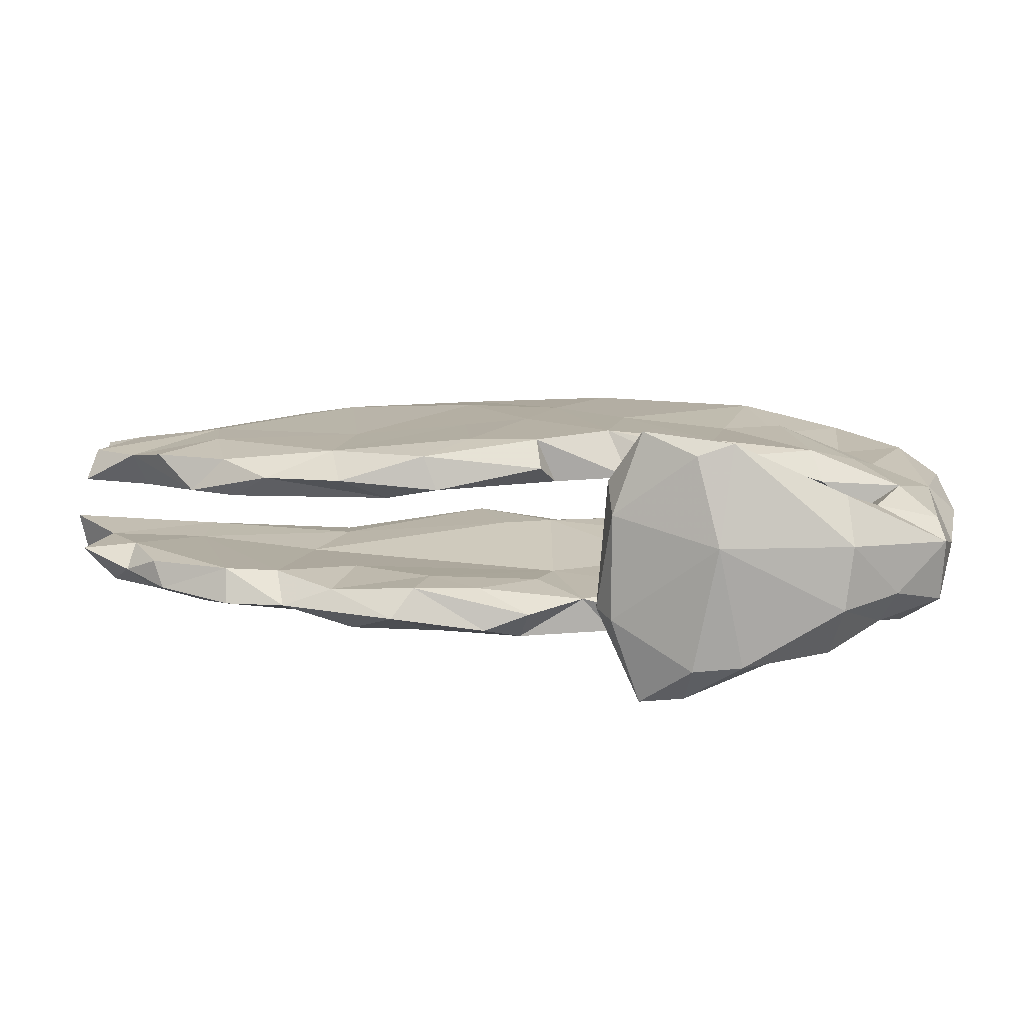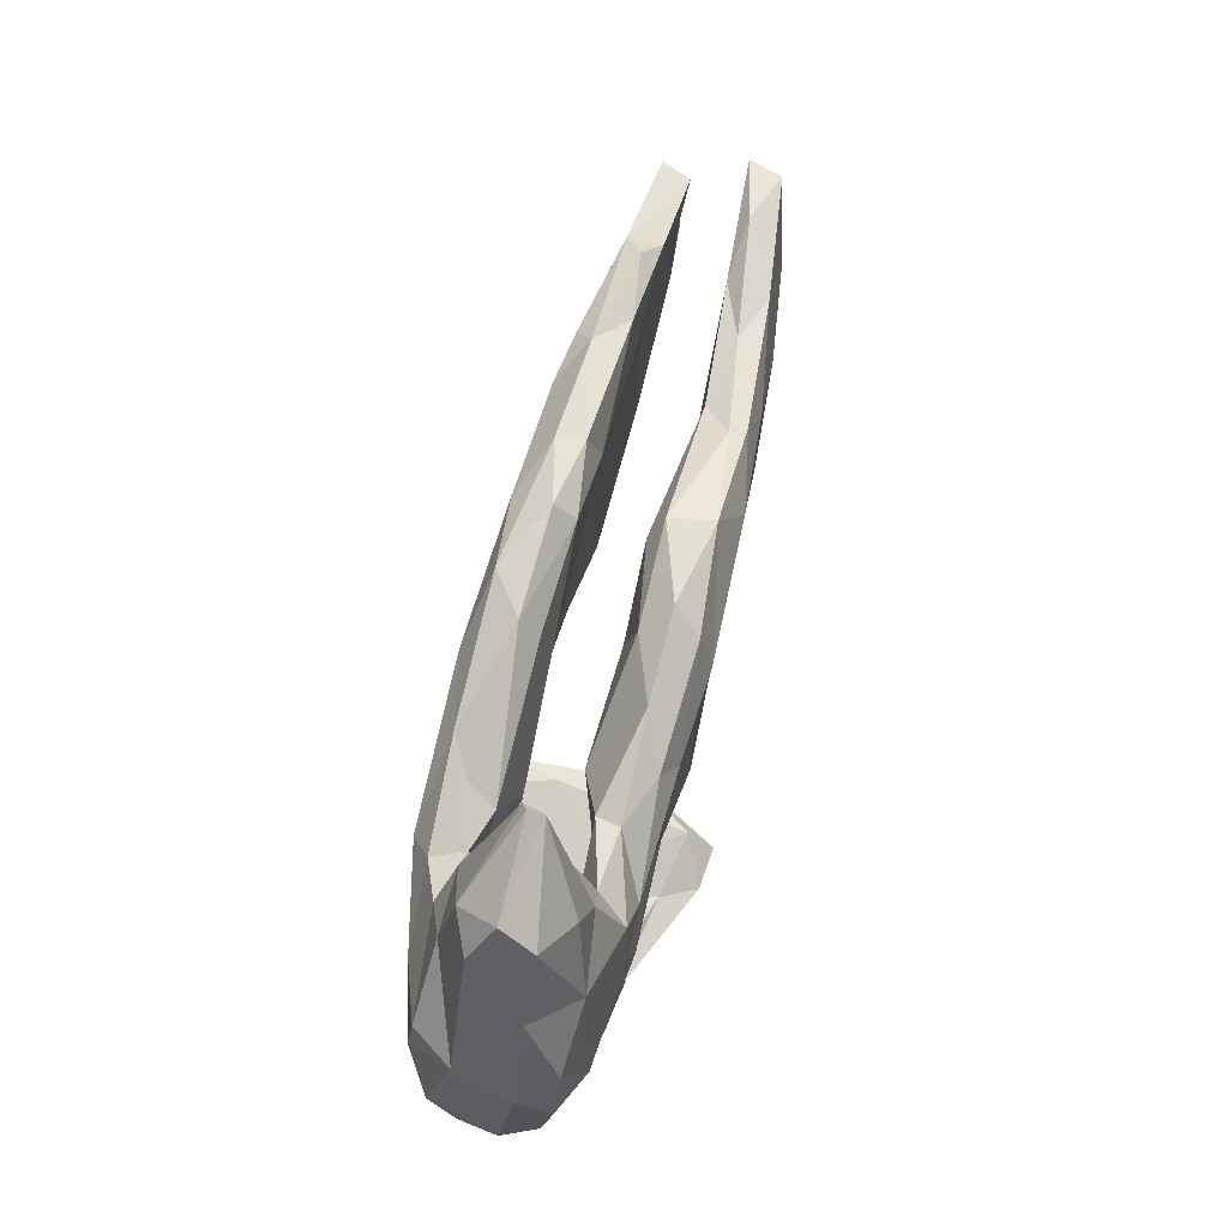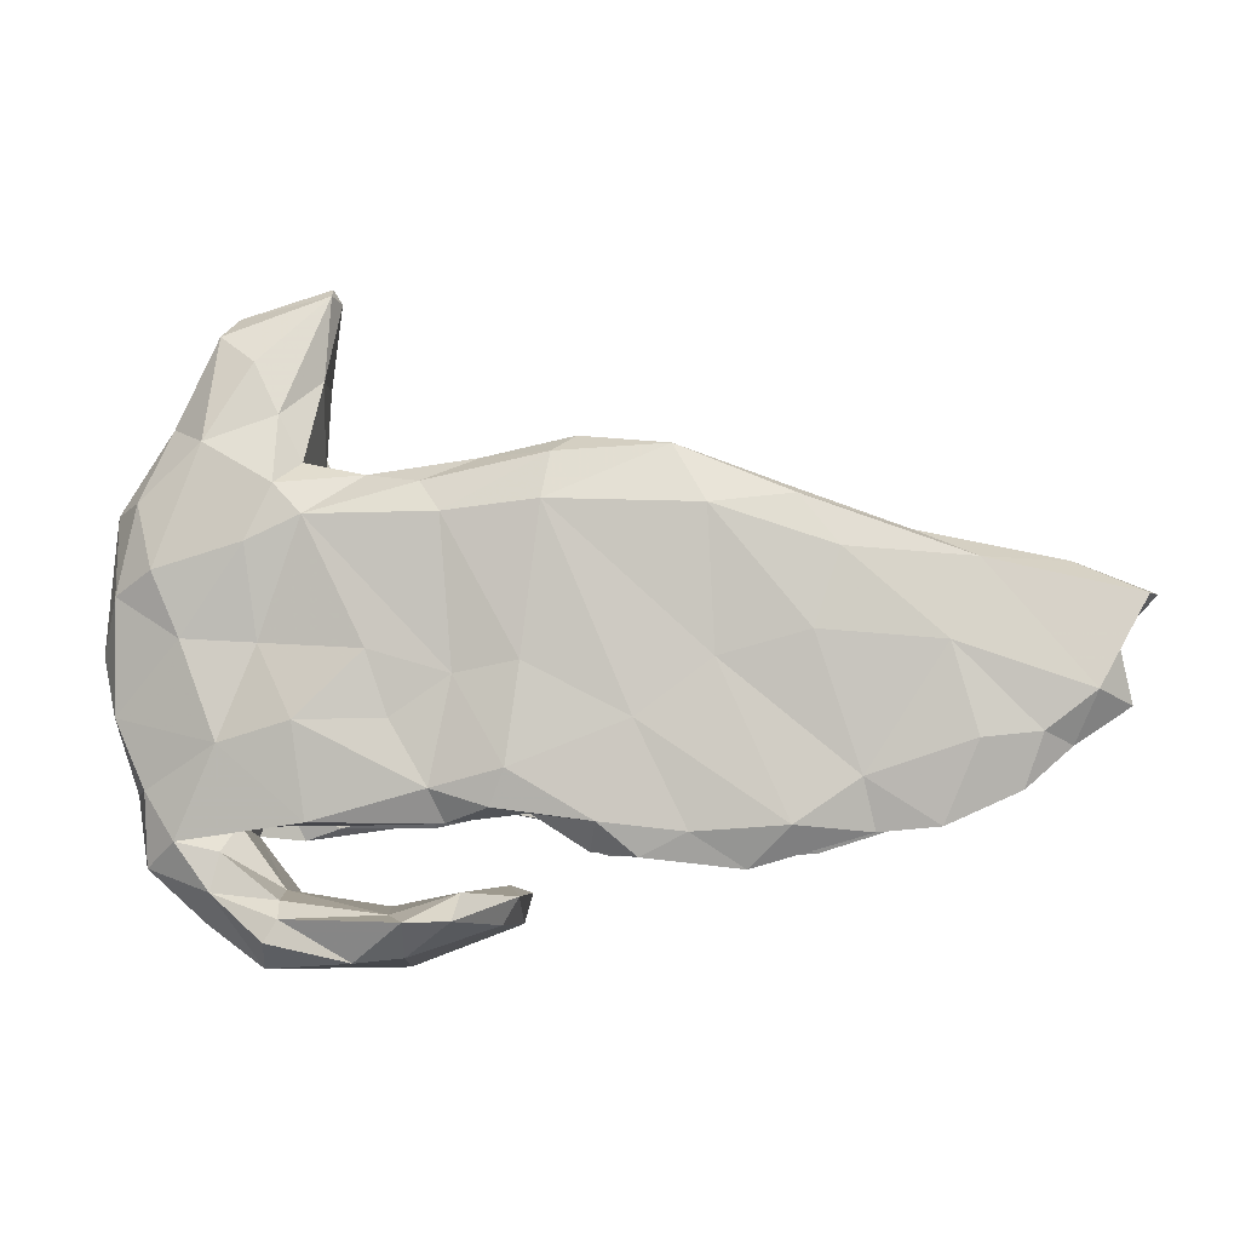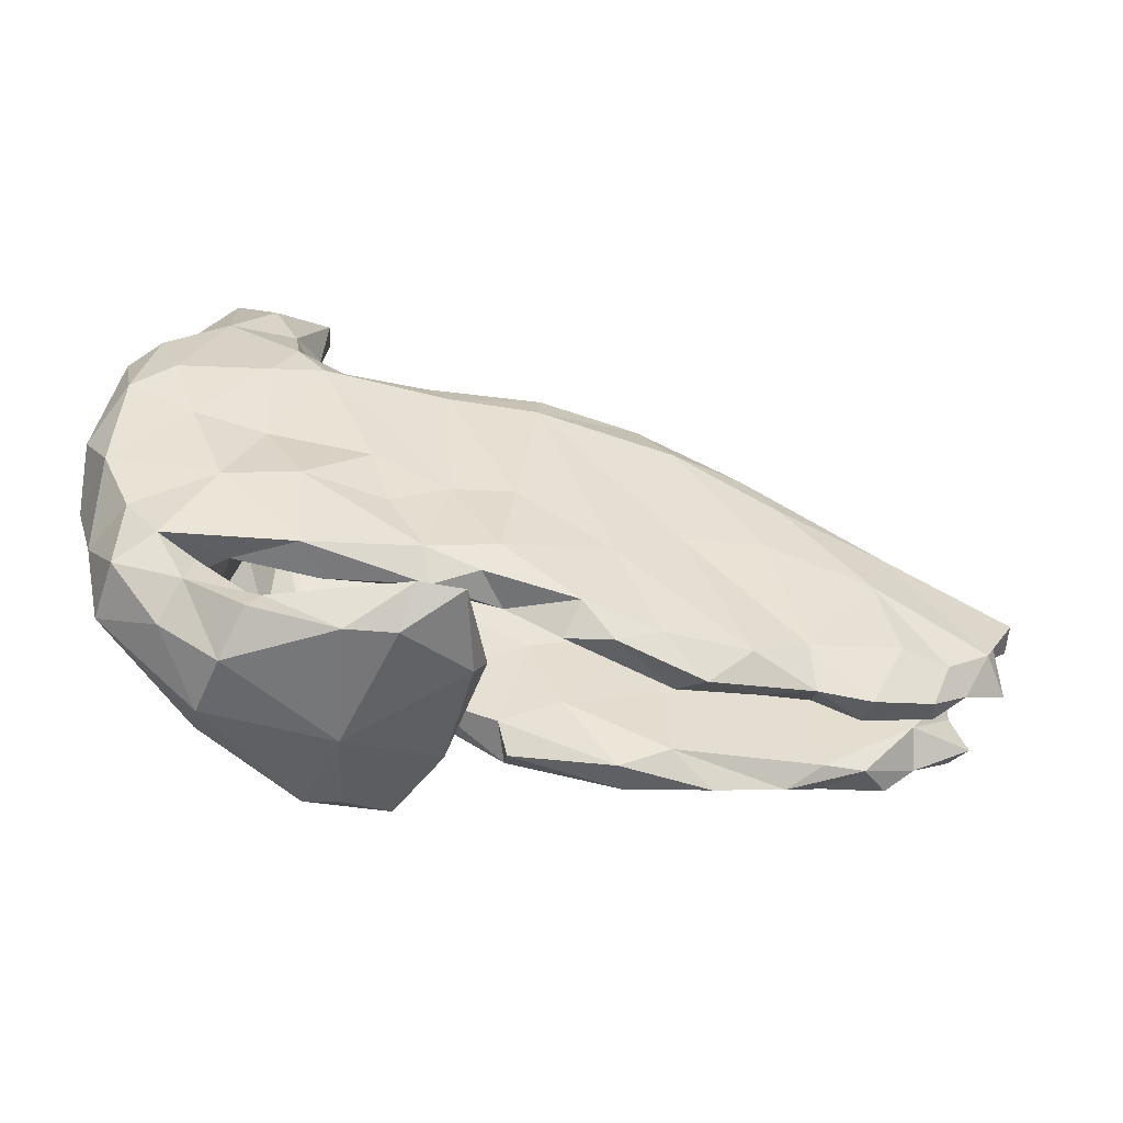
<metadata>
{"format":"obj","ext":"obj","renderer":"f3d","projection":"perspective","resolution":1024,"background":"white","views":[{"elev":-78.9,"azim":178.8,"up":"+Y"},{"elev":71.6,"azim":-76.0,"up":"+Y"},{"elev":-6.2,"azim":7.3,"up":"+Y"},{"elev":-54.1,"azim":-17.5,"up":"+Y"}]}
</metadata>
<code>
v -0.1277 -0.3197 -0.2055
v -0.06197 -0.1661 -0.1778
v 0.0735 -0.02878 -0.1742
v 0.01872 0.1184 -0.1733
v -0.09775 0.007667 -0.1744
v -0.3671 -0.02874 -0.1715
v 0.1687 0.2874 -0.1572
v 0.1684 -0.2034 -0.165
v -0.2734 0.004928 -0.1588
v -0.2386 -0.1751 -0.1664
v 0.05812 -0.233 -0.1706
v -0.1906 -0.402 -0.1759
v -0.2309 -0.3519 -0.1886
v -0.336 0.2193 -0.1699
v 0.1757 0.1683 -0.1681
v 0.3922 0.2017 -0.1548
v -0.1929 0.2885 -0.1457
v -0.07032 0.2662 -0.1729
v 0.1795 -0.04659 -0.1645
v -0.4817 -0.1397 -0.1327
v -0.5077 0.2395 -0.129
v -0.2487 -0.3981 -0.1965
v -0.3976 -0.2082 -0.158
v 0.0507 -0.2655 -0.1279
v -0.2745 -0.2223 -0.1483
v 0.3662 -0.05277 -0.1445
v -0.3691 0.04009 -0.1472
v 0.4803 0.1991 -0.1413
v -0.05634 -0.323 -0.12
v 0.6162 0.03679 -0.1348
v 0.3961 -0.1988 -0.1394
v -0.4846 0.04665 -0.1137
v -0.5309 -0.03247 -0.1076
v 0.605 -0.0632 -0.1331
v -0.3736 0.2803 -0.1348
v 0.6741 0.1623 -0.1099
v 0.2624 0.3069 -0.1171
v 0.6937 -0.1423 -0.1172
v 0.3802 -0.2641 -0.1002
v -0.3046 -0.03034 -0.126
v -0.2078 -0.2227 -0.1232
v 0.03951 0.3417 -0.1446
v 0.2432 -0.2612 -0.1434
v -0.3581 -0.2242 -0.1091
v -0.5433 -0.2218 -0.1044
v 0.7572 0.05504 -0.1145
v 0.5802 -0.1751 -0.117
v 0.4595 0.2353 -0.1115
v -0.2212 -0.1928 -0.09227
v -0.4407 0.3265 -0.1046
v -0.3572 0.3006 -0.08001
v -0.04115 -0.1051 -0.09777
v -0.09666 -0.2003 -0.1054
v 0.1461 0.3514 -0.08848
v -0.1065 -0.3623 -0.2076
v -0.432 -0.3832 -0.1154
v -0.399 -0.3356 -0.07818
v -0.6087 0.1392 -0.1103
v 0.07128 -0.0248 -0.0906
v -0.3557 -0.09253 -0.1175
v -0.26 0.2984 -0.1076
v 0.8163 -0.04262 -0.1061
v -0.2234 -0.09457 -0.08383
v 0.02616 -0.2225 -0.09963
v -0.6723 0.1013 -0.06871
v -0.4131 -0.2427 -0.1118
v -0.4722 -0.2371 -0.05918
v -0.4975 0.3947 -0.07906
v -0.439 -0.4317 -0.04303
v -0.4943 -0.3035 -0.08621
v 0.2813 0.283 -0.07359
v 0.5215 0.1992 -0.06267
v 0.8299 0.1324 -0.09052
v 0.22 -0.2721 -0.0897
v 0.1268 -0.1548 -0.08509
v -0.02732 0.3384 -0.09336
v 0.6371 0.192 -0.0798
v -0.6186 -0.09447 -0.08066
v 0.6345 -0.1717 -0.06287
v -0.05184 0.0148 -0.08865
v 0.1146 0.06459 -0.07049
v 0.2941 -0.09512 -0.06807
v 0.3022 -0.2286 -0.0671
v -0.6011 -0.2643 -0.0605
v -0.02716 0.296 -0.0617
v -0.6048 0.2903 -0.09223
v -0.3182 0.08828 -0.08728
v -0.6461 0.2748 -0.02803
v 0.8326 -0.05804 -0.05696
v 0.7486 -0.08513 -0.1053
v 0.5052 -0.2252 -0.0958
v -0.3556 0.1005 -0.08236
v -0.1957 0.001451 -0.07519
v 0.2801 0.064 -0.06797
v -0.2832 0.2666 -0.06155
v 0.8143 0.03155 -0.07107
v -0.2328 0.1411 -0.04187
v 0.7866 0.0394 -0.04928
v -0.534 0.491 -0.02669
v -0.4467 -0.1624 -0.07406
v 0.5372 0.001481 -0.06064
v -0.009643 0.2167 -0.04935
v 0.2925 0.2064 -0.05359
v -0.3973 0.3904 -0.07818
v 0.6738 0.1593 -0.05142
v 0.5022 0.1019 -0.05693
v 0.1475 0.3124 -0.05293
v 0.5604 -0.1877 -0.05829
v -0.2495 0.2209 -0.04321
v -0.4718 0.5092 -0.05398
v 0.7297 -0.04471 -0.04819
v -0.4078 -0.01378 -0.05398
v 0.8024 0.1469 -0.03877
v -0.3371 0.5781 0.001639
v -0.4962 0.5574 0.009603
v -0.3886 0.1312 -0.03423
v -0.6464 -0.1759 -0.001556
v -0.2281 -0.4336 -0.03521
v -0.3501 0.5998 0.0113
v -0.692 0.03453 0.03908
v -0.6651 0.2443 0.06354
v -0.3614 0.449 -0.03279
v -0.06211 -0.3693 -0.07297
v -0.6103 -0.2991 -0.02769
v -0.3714 0.301 -0.0405
v -0.3744 0.2256 0.02915
v -0.6742 -0.05191 -0.0327
v -0.5227 -0.369 0.0444
v -0.5119 0.5192 0.06432
v -0.07834 -0.3114 -0.0409
v -0.3465 0.5845 0.0349
v -0.1791 0.1985 0.03894
v -0.06535 -0.3695 0.09833
v -0.6078 -0.2869 0.07073
v -0.4039 -0.3182 0.03388
v -0.4335 -0.1256 0.05968
v -0.3482 0.249 0.07805
v 0.7587 0.1528 0.06674
v -0.3989 0.01766 0.03341
v 0.8817 0.1056 0.03977
v 0.7478 -0.07019 0.05151
v -0.3268 0.0783 0.08839
v 0.1115 0.1641 0.04979
v -0.1906 0.1012 0.04869
v 0.02169 0.1811 0.04638
v 0.8408 -0.05718 0.06511
v -0.2728 0.1988 0.07354
v -0.4737 -0.2201 0.04902
v -0.4425 -0.2254 0.08409
v -0.2619 0.2818 0.07566
v -0.2734 -0.4236 0.1588
v -0.1774 -0.3307 0.0714
v 0.6479 0.05289 0.06326
v 0.8043 0.02193 0.05479
v -0.5819 0.3771 0.05998
v -0.1678 -0.02524 0.0713
v 0.4882 -0.1958 0.06694
v -0.3533 0.4498 0.04543
v 0.6435 0.147 0.05705
v 0.8659 0.102 0.09771
v -0.2503 -0.3429 0.002723
v 0.3947 0.1469 0.06954
v 0.5728 -0.2093 0.062
v -0.5548 -0.2476 0.1155
v 0.1516 0.2873 0.04767
v 0.02122 -0.04319 0.09241
v 0.3618 -0.1099 0.07512
v -0.6565 -0.06283 0.09029
v 0.2321 -0.1808 0.07457
v 0.7015 -0.1606 0.0628
v 0.4449 0.03091 0.07894
v -0.164 -0.1802 0.08307
v 0.3994 0.2236 0.07735
v 0.172 0.3341 0.07009
v 0.2558 -0.2652 0.07648
v 0.05067 -0.1466 0.08408
v 0.394 -0.2407 0.08696
v -0.3828 -0.1984 0.09185
v -0.3053 -0.2249 0.08802
v 0.005921 0.3073 0.07059
v -0.6196 0.2564 0.1174
v -0.3696 0.3145 0.1063
v 0.7553 -0.1145 0.08846
v -0.4065 0.3873 0.113
v -0.5035 -0.3227 0.1012
v -0.2712 0.2924 0.115
v 0.1495 -0.2316 0.08235
v -0.02585 -0.2078 0.1026
v -0.6071 -0.1721 0.09498
v 0.6845 -0.1775 0.1049
v -0.1466 -0.2228 0.1244
v -0.4902 -0.2625 0.09432
v -0.3014 -0.06366 0.1221
v 0.0441 0.3448 0.1135
v -0.4286 -0.435 0.05951
v 0.531 0.1992 0.0981
v -0.4478 0.4707 0.1025
v -0.3956 -0.3337 0.1063
v 0.8218 0.02678 0.09729
v -0.3504 -0.2212 0.1428
v -0.1003 0.3152 0.1109
v 0.7911 -0.03599 0.1237
v -0.6523 0.1166 0.1126
v 0.3685 0.2485 0.1488
v 0.2916 -0.2898 0.1237
v -0.412 -0.3954 0.1373
v -0.5875 0.152 0.1485
v 0.7132 -0.09515 0.1236
v 0.06474 -0.2644 0.1181
v 0.5838 0.03413 0.1511
v 0.5696 -0.229 0.1177
v -0.2197 -0.3541 0.1666
v 0.4748 -0.2374 0.1173
v -0.5196 0.3464 0.1285
v 0.3483 0.2655 0.1239
v -0.4271 0.04281 0.1376
v 0.623 -0.1048 0.1432
v 0.6268 0.1547 0.1283
v -0.5454 0.05044 0.1385
v -0.4852 -0.1047 0.1454
v 0.4583 -0.1585 0.1433
v -0.1664 -0.1727 0.1554
v 0.3578 -0.227 0.1549
v -0.07616 -0.2007 0.1581
v 0.1873 0.3256 0.1431
v -0.4028 0.2775 0.1558
v 0.01201 0.3152 0.1586
v 0.07864 -0.2215 0.1657
v -0.2271 -0.07007 0.1506
v -0.4429 0.1907 0.1632
v 0.2109 -0.2364 0.1546
v -0.3679 -0.07262 0.1627
v -0.2606 0.03074 0.1578
v -0.04311 -0.3281 0.08792
v 0.1331 -0.07357 0.1681
v -0.391 -0.3607 0.1347
v -0.357 0.2293 0.1625
v -0.1839 0.2767 0.1487
v -0.132 -0.007246 0.1566
v -0.03044 0.01059 0.1707
v 0.138 -0.2725 0.145
v 0.2502 0.01304 0.161
v 0.431 0.1693 0.1601
v -0.05141 -0.1445 0.174
v 0.001149 0.2427 0.1821
v 0.2411 0.2336 0.1745
v 0.391 0.05045 0.1653
v -0.1494 0.2284 0.1709
v -0.11 -0.322 0.1893
v -0.1871 -0.3642 0.2275
v -0.1944 -0.4153 0.1695
v -0.115 -0.3628 0.2344
f 5 2 10
f 23 6 9
f 82 101 94
f 36 28 48
f 56 22 69
f 13 56 57
f 25 2 41
f 41 53 49
f 3 15 19
f 28 16 48
f 48 16 37
f 44 25 41
f 25 10 2
f 66 25 44
f 25 66 23
f 23 10 25
f 9 10 23
f 10 9 5
f 16 15 7
f 16 7 37
f 59 75 94
f 7 42 37
f 20 23 45
f 6 23 20
f 75 82 94
f 33 6 20
f 6 27 9
f 91 31 47
f 31 91 39
f 47 34 38
f 18 5 14
f 15 4 7
f 4 18 7
f 4 5 18
f 4 15 3
f 4 2 5
f 3 2 4
f 11 3 8
f 2 3 11
f 1 22 13
f 13 22 56
f 55 1 29
f 1 55 22
f 22 55 12
f 144 132 145
f 189 117 134
f 117 124 134
f 156 144 145
f 148 136 149
f 143 165 162
f 45 67 70
f 124 128 134
f 69 195 128
f 130 152 249
f 195 118 151
f 133 123 234
f 118 133 251
f 140 159 138
f 159 140 154
f 159 154 153
f 154 141 153
f 141 154 146
f 163 141 170
f 119 110 115
f 114 110 119
f 110 99 115
f 118 123 133
f 127 78 117
f 107 76 85
f 107 54 76
f 54 42 76
f 33 45 78
f 20 45 33
f 78 84 117
f 78 45 84
f 54 107 71
f 60 112 100
f 37 54 71
f 97 80 102
f 93 80 97
f 225 174 194
f 220 189 164
f 203 219 207
f 233 229 239
f 240 248 239
f 248 240 245
f 225 227 245
f 246 225 245
f 216 220 232
f 237 233 239
f 237 239 248
f 227 248 245
f 227 238 248
f 194 227 225
f 216 219 220
f 233 216 232
f 216 233 237
f 194 201 227
f 201 238 227
f 219 216 230
f 230 216 237
f 238 237 248
f 237 226 230
f 238 186 237
f 186 226 237
f 214 207 230
f 207 219 230
f 226 214 230
f 186 182 226
f 181 203 207
f 214 181 207
f 226 184 214
f 250 251 252
f 151 251 250
f 249 212 250
f 252 249 250
f 133 234 252
f 252 234 249
f 66 44 100
f 66 100 67
f 45 66 67
f 45 70 84
f 84 70 124
f 102 80 81
f 52 80 93
f 53 52 63
f 52 93 63
f 63 44 49
f 60 44 63
f 70 67 57
f 70 56 124
f 103 72 71
f 48 71 72
f 48 37 71
f 81 94 103
f 59 81 80
f 80 52 59
f 49 53 63
f 44 41 49
f 124 56 69
f 42 17 76
f 37 42 54
f 63 40 60
f 23 66 45
f 56 70 57
f 59 94 81
f 161 57 135
f 48 72 77
f 94 106 103
f 52 64 59
f 64 52 53
f 1 161 152
f 36 48 77
f 59 64 75
f 130 1 152
f 12 123 118
f 105 77 72
f 36 77 105
f 75 83 82
f 55 29 123
f 113 36 105
f 73 36 113
f 75 74 83
f 64 74 75
f 24 74 64
f 46 36 73
f 46 30 36
f 74 39 83
f 74 43 39
f 73 113 96
f 46 73 96
f 46 96 62
f 101 82 108
f 15 16 26
f 19 15 26
f 11 64 53
f 2 11 53
f 41 2 53
f 1 13 161
f 13 57 161
f 22 118 69
f 11 24 64
f 29 1 130
f 123 12 55
f 81 103 102
f 71 107 103
f 117 84 124
f 97 85 95
f 85 97 102
f 104 122 125
f 123 29 234
f 234 29 130
f 69 118 195
f 124 69 128
f 57 67 135
f 103 107 102
f 148 67 100
f 67 148 135
f 148 100 136
f 107 85 102
f 100 112 136
f 112 139 136
f 97 95 109
f 139 112 116
f 116 125 126
f 65 127 120
f 121 65 120
f 88 65 121
f 99 88 155
f 122 104 114
f 22 12 118
f 30 28 36
f 30 16 28
f 30 26 16
f 31 19 26
f 31 8 19
f 43 8 31
f 24 43 74
f 11 43 24
f 11 8 43
f 30 34 26
f 31 26 34
f 62 30 46
f 34 30 90
f 31 34 47
f 43 31 39
f 38 34 90
f 8 3 19
f 162 173 159
f 169 187 176
f 166 169 176
f 188 187 209
f 176 187 188
f 234 130 249
f 138 196 218
f 159 196 138
f 169 167 177
f 175 169 177
f 169 175 187
f 209 175 241
f 187 175 209
f 140 138 160
f 160 138 218
f 157 171 153
f 157 177 167
f 199 160 202
f 163 157 153
f 153 141 163
f 205 177 213
f 175 177 205
f 154 160 199
f 146 154 199
f 177 157 213
f 118 251 151
f 154 140 160
f 213 163 211
f 157 163 213
f 146 199 202
f 183 146 202
f 208 183 202
f 170 183 190
f 170 141 183
f 190 183 208
f 51 61 35
f 86 21 58
f 21 86 50
f 96 98 111
f 85 76 95
f 51 92 95
f 92 51 116
f 76 61 95
f 65 78 127
f 58 78 65
f 116 51 125
f 61 51 95
f 50 104 51
f 51 104 125
f 58 65 88
f 86 58 88
f 50 86 68
f 50 68 104
f 104 68 110
f 68 86 88
f 110 68 99
f 99 68 88
f 104 110 114
f 111 108 79
f 89 96 111
f 101 108 111
f 98 96 113
f 105 111 98
f 105 98 113
f 105 72 106
f 163 170 190
f 163 190 211
f 119 115 131
f 131 115 129
f 115 99 129
f 99 155 129
f 114 131 158
f 122 114 158
f 114 119 131
f 155 88 121
f 125 158 182
f 126 125 137
f 120 127 168
f 132 147 150
f 126 137 142
f 139 126 142
f 168 117 189
f 168 127 117
f 145 132 180
f 165 145 180
f 141 146 183
f 125 122 158
f 139 116 126
f 164 149 200
f 148 149 164
f 148 164 192
f 198 135 192
f 135 148 192
f 185 192 164
f 165 174 173
f 156 145 166
f 156 179 193
f 179 178 193
f 149 179 200
f 178 179 149
f 198 192 185
f 164 134 185
f 134 128 185
f 145 143 166
f 172 156 166
f 179 156 172
f 179 172 191
f 185 206 236
f 198 185 236
f 185 195 206
f 185 128 195
f 196 173 215
f 166 143 171
f 166 176 188
f 172 166 188
f 172 188 191
f 135 198 212
f 161 135 212
f 159 173 196
f 171 143 162
f 162 165 173
f 235 244 228
f 224 228 244
f 191 188 224
f 212 152 161
f 196 204 218
f 247 210 243
f 90 30 62
f 6 33 27
f 7 18 42
f 32 27 33
f 14 5 9
f 42 18 17
f 32 33 58
f 32 21 27
f 14 9 27
f 14 27 21
f 18 14 17
f 17 61 76
f 58 33 78
f 21 32 58
f 17 14 35
f 17 35 61
f 35 14 21
f 35 21 50
f 51 35 50
f 47 38 79
f 38 90 79
f 90 111 79
f 90 62 89
f 47 79 91
f 91 79 108
f 90 89 111
f 89 62 96
f 39 91 83
f 83 91 108
f 83 108 82
f 224 188 228
f 188 209 228
f 242 221 247
f 223 242 235
f 231 235 228
f 223 235 231
f 209 241 228
f 251 133 252
f 223 221 242
f 241 231 228
f 241 205 231
f 218 210 202
f 205 223 231
f 249 152 212
f 175 205 241
f 202 160 218
f 208 202 210
f 217 208 210
f 217 210 221
f 223 213 221
f 205 213 223
f 190 208 217
f 221 211 217
f 211 190 217
f 213 211 221
f 131 129 197
f 197 129 214
f 131 197 184
f 155 181 214
f 158 131 184
f 197 214 184
f 181 155 121
f 182 184 226
f 158 184 182
f 121 203 181
f 121 120 203
f 150 182 186
f 137 125 182
f 150 137 182
f 150 147 137
f 120 168 203
f 201 186 238
f 201 150 186
f 132 150 201
f 203 168 219
f 180 201 194
f 180 132 201
f 168 220 219
f 174 180 194
f 174 165 180
f 189 220 168
f 134 164 189
f 178 136 193
f 215 174 225
f 173 174 215
f 129 155 214
f 136 139 193
f 215 225 204
f 204 225 246
f 196 215 204
f 212 236 250
f 218 204 243
f 210 218 243
f 198 236 212
f 195 151 206
f 236 206 151
f 236 151 250
f 200 191 222
f 222 191 224
f 224 244 222
f 240 244 235
f 204 246 243
f 243 246 247
f 239 222 244
f 240 239 244
f 240 235 245
f 235 242 245
f 246 245 242
f 246 242 247
f 200 222 232
f 232 222 229
f 239 229 222
f 220 164 200
f 220 200 232
f 232 229 233
f 72 103 106
f 106 101 105
f 105 101 111
f 179 191 200
f 221 210 247
f 44 60 100
f 149 136 178
f 94 101 106
f 144 156 193
f 147 144 142
f 132 144 147
f 139 142 193
f 147 142 137
f 142 144 193
f 87 40 97
f 60 92 112
f 112 92 116
f 60 40 92
f 95 92 87
f 92 40 87
f 40 93 97
f 95 87 109
f 87 97 109
f 40 63 93
f 165 143 145
f 162 159 153
f 162 153 171
f 171 167 166
f 171 157 167
f 167 169 166

</code>
